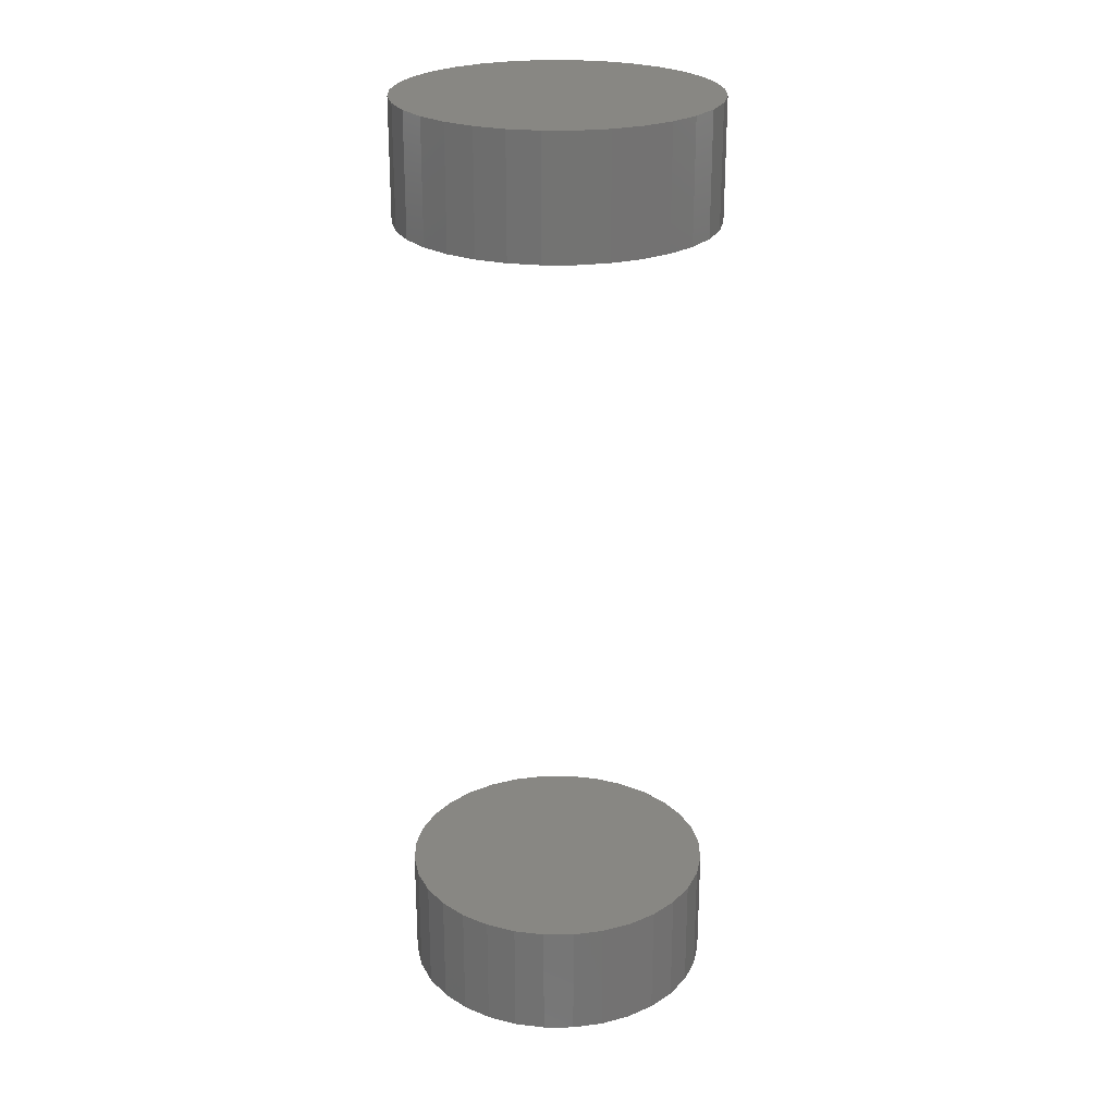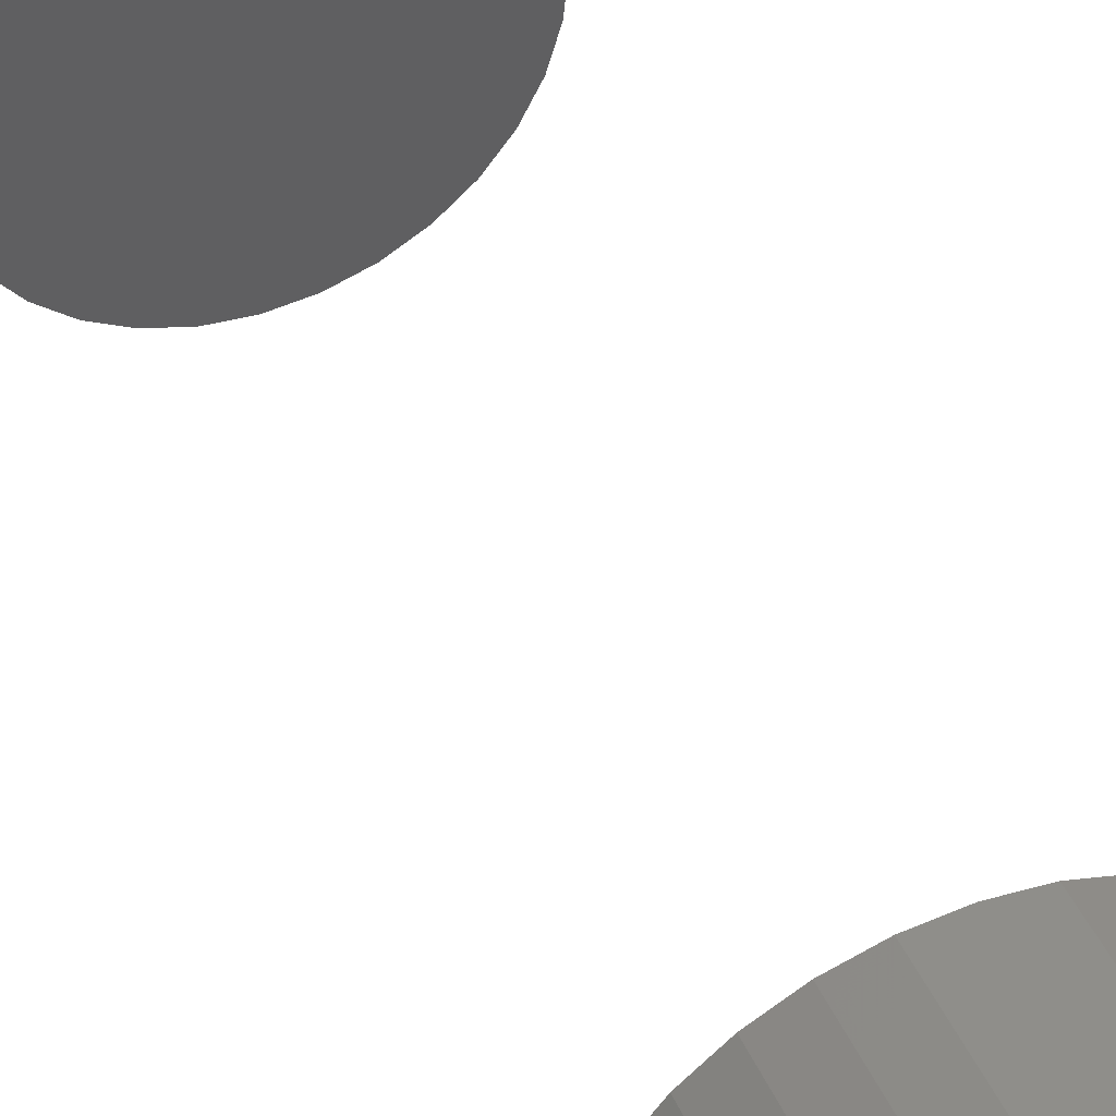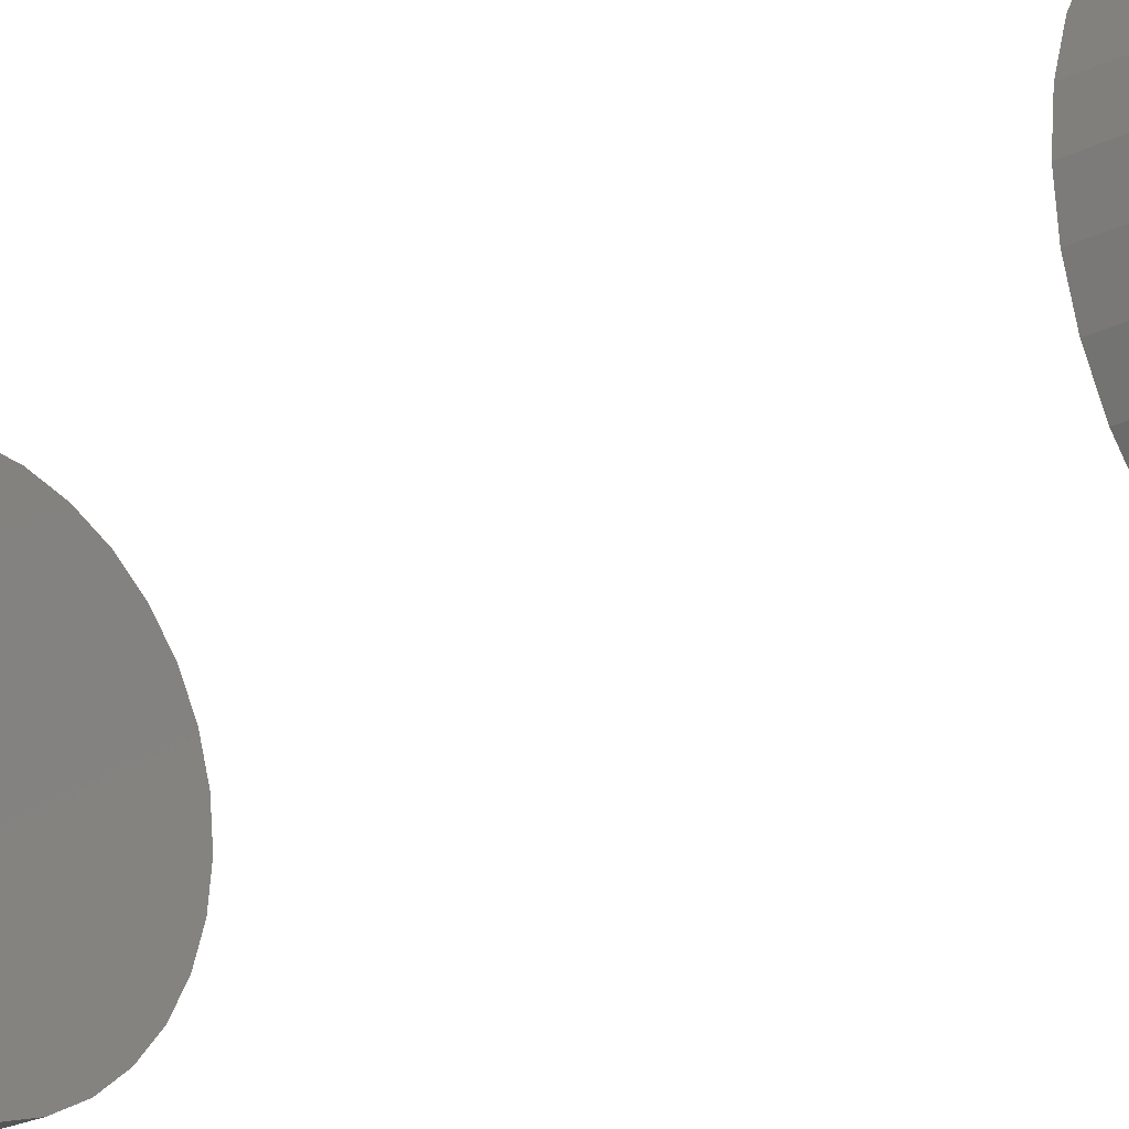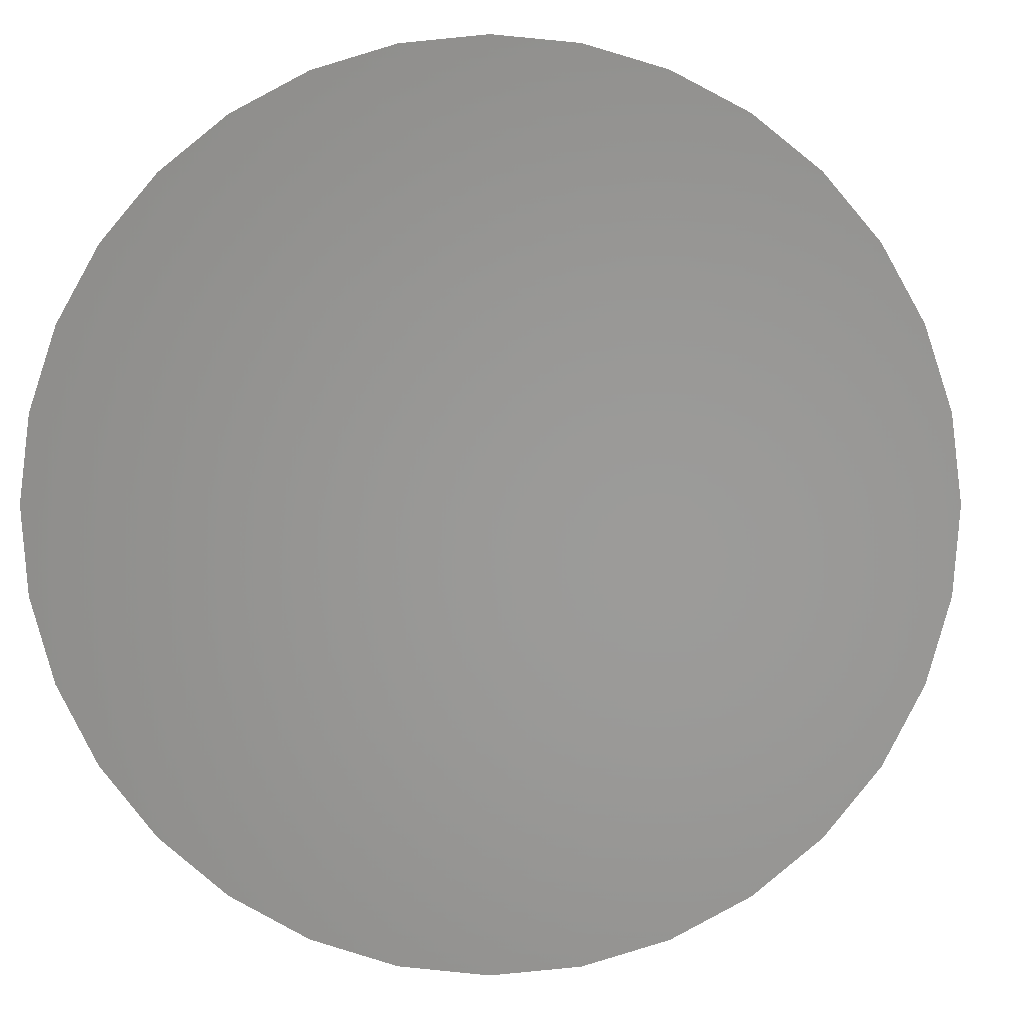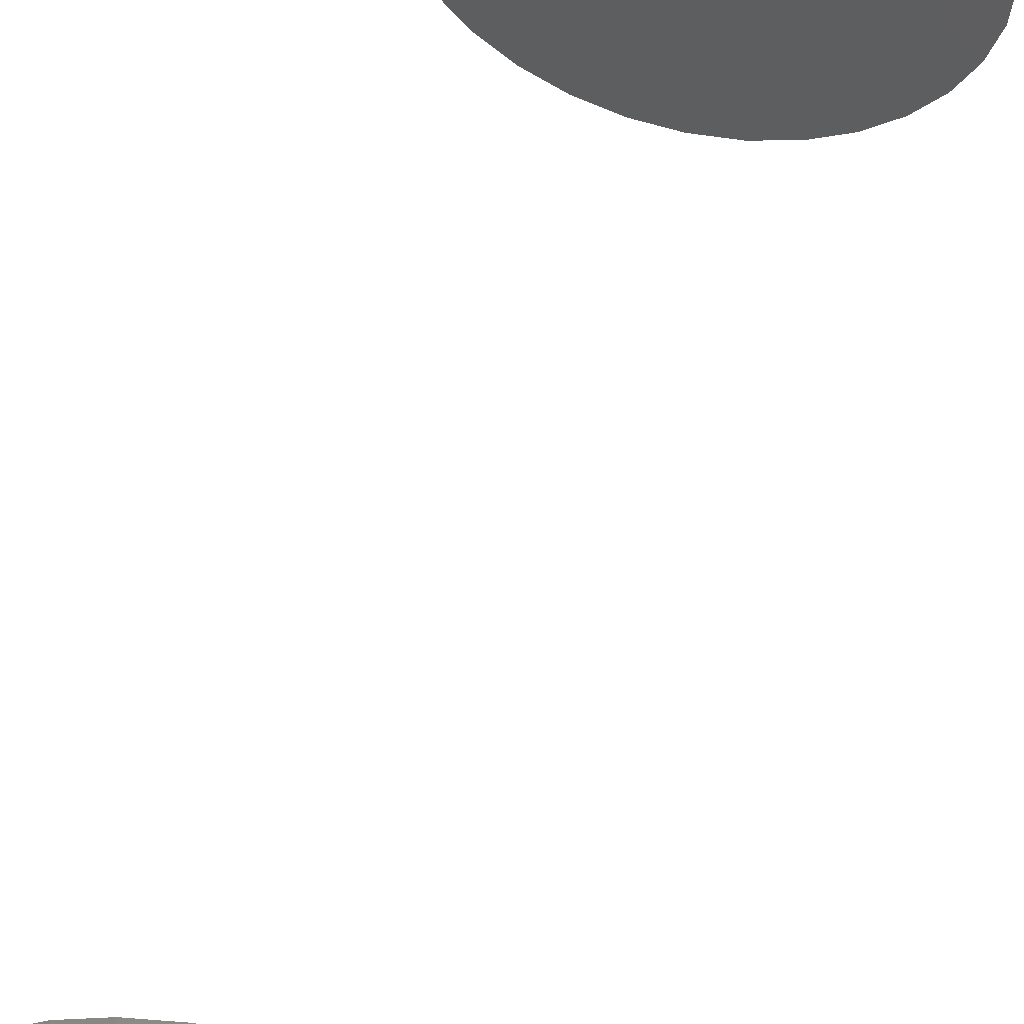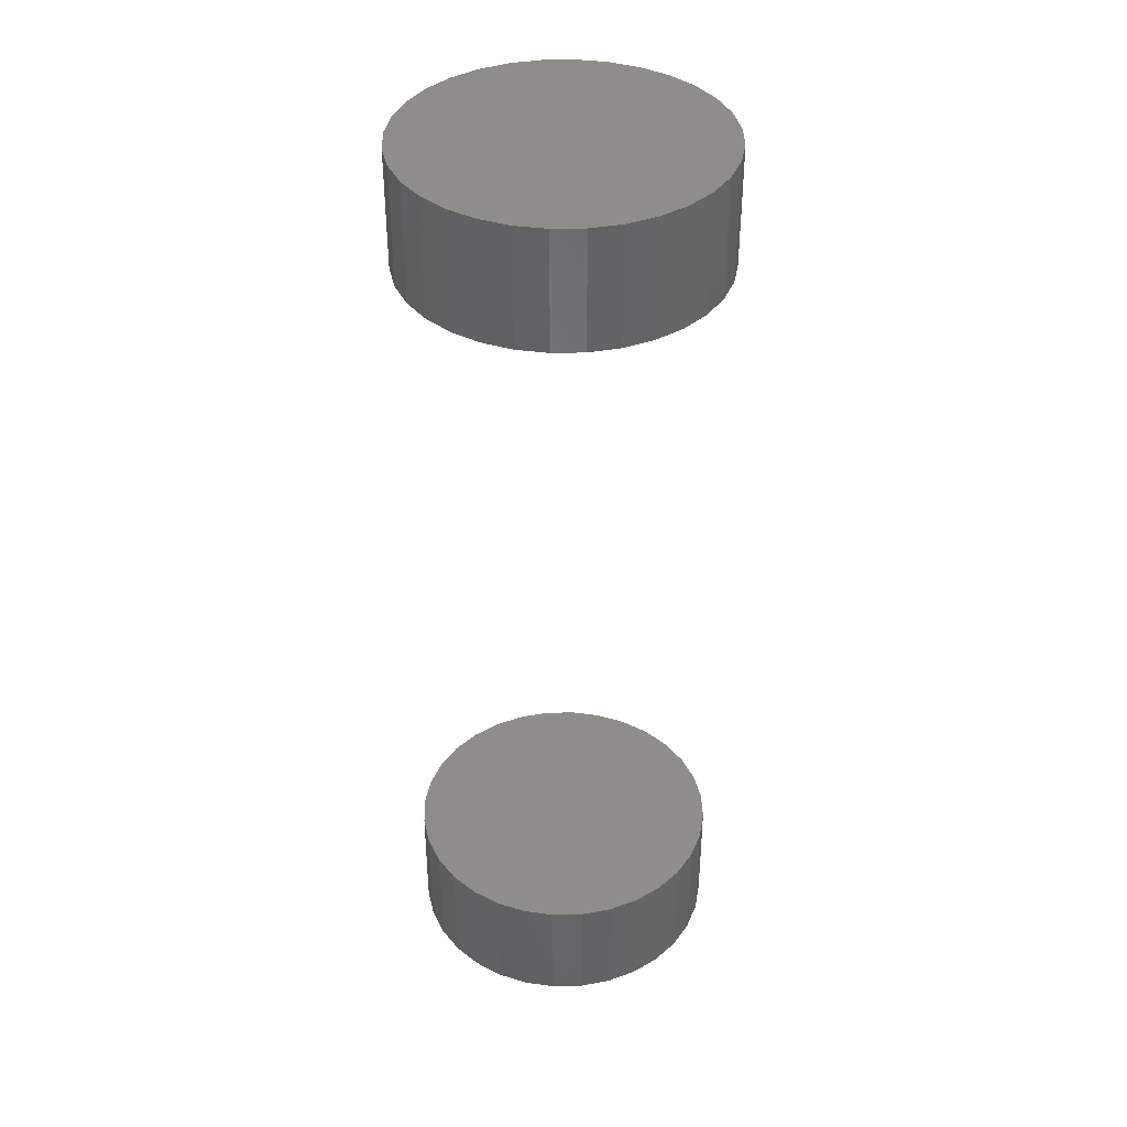
<metadata>
{"format":"stl","ext":"stl","renderer":"f3d","projection":"perspective","resolution":1024,"background":"white","views":[{"elev":24.9,"azim":27.7,"up":"+Z"},{"elev":44.0,"azim":-23.1,"up":"+Y"},{"elev":-22.2,"azim":-48.4,"up":"+Y"},{"elev":-0.3,"azim":-179.1,"up":"+Y"},{"elev":55.0,"azim":14.3,"up":"+Y"},{"elev":39.1,"azim":-7.1,"up":"+Z"}]}
</metadata>
<code>
# stl→obj: 128 verts, 248 faces
v 0.5013 -0.3766 0.3906
v 0.5013 -0.3766 0.4531
v 0.5029 -0.3605 0.3906
v 0.5029 -0.3605 0.4531
v 0.5076 -0.3449 0.3906
v 0.5076 -0.3449 0.4531
v 0.5153 -0.3306 0.3906
v 0.5153 -0.3306 0.4531
v 0.5256 -0.318 0.3906
v 0.5256 -0.318 0.4531
v 0.5382 -0.3077 0.3906
v 0.5382 -0.3077 0.4531
v 0.5525 -0.3001 0.3906
v 0.5525 -0.3001 0.4531
v 0.568 -0.2953 0.3906
v 0.568 -0.2953 0.4531
v 0.5842 -0.2938 0.3906
v 0.5842 -0.2938 0.4531
v 0.6004 -0.2953 0.3906
v 0.6004 -0.2953 0.4531
v 0.6159 -0.3001 0.3906
v 0.6159 -0.3001 0.4531
v 0.6303 -0.3077 0.3906
v 0.6303 -0.3077 0.4531
v 0.6428 -0.318 0.3906
v 0.6428 -0.318 0.4531
v 0.6531 -0.3306 0.3906
v 0.6531 -0.3306 0.4531
v 0.6608 -0.3449 0.3906
v 0.6608 -0.3449 0.4531
v 0.6655 -0.3605 0.3906
v 0.6655 -0.3605 0.4531
v 0.6671 -0.3766 0.3906
v 0.6671 -0.3766 0.4531
v 0.5013 -0.3766 -0.04688
v 0.5013 -0.3766 0.01562
v 0.5029 -0.3605 -0.04688
v 0.5029 -0.3605 0.01562
v 0.5076 -0.3449 -0.04688
v 0.5076 -0.3449 0.01562
v 0.5153 -0.3306 -0.04688
v 0.5153 -0.3306 0.01562
v 0.5256 -0.318 -0.04688
v 0.5256 -0.318 0.01562
v 0.5382 -0.3077 -0.04688
v 0.5382 -0.3077 0.01562
v 0.5525 -0.3001 -0.04688
v 0.5525 -0.3001 0.01562
v 0.568 -0.2953 -0.04688
v 0.568 -0.2953 0.01562
v 0.5842 -0.2938 -0.04688
v 0.5842 -0.2938 0.01562
v 0.6004 -0.2953 -0.04688
v 0.6004 -0.2953 0.01562
v 0.6159 -0.3001 -0.04688
v 0.6159 -0.3001 0.01562
v 0.6303 -0.3077 -0.04688
v 0.6303 -0.3077 0.01562
v 0.6428 -0.318 -0.04688
v 0.6428 -0.318 0.01562
v 0.6531 -0.3306 -0.04688
v 0.6531 -0.3306 0.01562
v 0.6608 -0.3449 -0.04688
v 0.6608 -0.3449 0.01562
v 0.6655 -0.3605 -0.04688
v 0.6655 -0.3605 0.01562
v 0.6671 -0.3766 -0.04688
v 0.6671 -0.3766 0.01562
v 0.6655 -0.3928 0.3906
v 0.6655 -0.3928 0.4531
v 0.6608 -0.4084 0.3906
v 0.6608 -0.4084 0.4531
v 0.6531 -0.4227 0.3906
v 0.6531 -0.4227 0.4531
v 0.6428 -0.4353 0.3906
v 0.6428 -0.4353 0.4531
v 0.6303 -0.4456 0.3906
v 0.6303 -0.4456 0.4531
v 0.6159 -0.4532 0.3906
v 0.6159 -0.4532 0.4531
v 0.6004 -0.4579 0.3906
v 0.6004 -0.4579 0.4531
v 0.5842 -0.4595 0.3906
v 0.5842 -0.4595 0.4531
v 0.568 -0.4579 0.3906
v 0.568 -0.4579 0.4531
v 0.5525 -0.4532 0.3906
v 0.5525 -0.4532 0.4531
v 0.5382 -0.4456 0.3906
v 0.5382 -0.4456 0.4531
v 0.5256 -0.4353 0.3906
v 0.5256 -0.4353 0.4531
v 0.5153 -0.4227 0.3906
v 0.5153 -0.4227 0.4531
v 0.5076 -0.4084 0.3906
v 0.5076 -0.4084 0.4531
v 0.5029 -0.3928 0.3906
v 0.5029 -0.3928 0.4531
v 0.6655 -0.3928 -0.04688
v 0.6655 -0.3928 0.01562
v 0.6608 -0.4084 -0.04688
v 0.6608 -0.4084 0.01562
v 0.6531 -0.4227 -0.04688
v 0.6531 -0.4227 0.01562
v 0.6428 -0.4353 -0.04688
v 0.6428 -0.4353 0.01562
v 0.6303 -0.4456 -0.04688
v 0.6303 -0.4456 0.01562
v 0.6159 -0.4532 -0.04688
v 0.6159 -0.4532 0.01562
v 0.6004 -0.4579 -0.04688
v 0.6004 -0.4579 0.01562
v 0.5842 -0.4595 -0.04688
v 0.5842 -0.4595 0.01562
v 0.568 -0.4579 -0.04688
v 0.568 -0.4579 0.01562
v 0.5525 -0.4532 -0.04688
v 0.5525 -0.4532 0.01562
v 0.5382 -0.4456 -0.04688
v 0.5382 -0.4456 0.01562
v 0.5256 -0.4353 -0.04688
v 0.5256 -0.4353 0.01562
v 0.5153 -0.4227 -0.04688
v 0.5153 -0.4227 0.01562
v 0.5076 -0.4084 -0.04688
v 0.5076 -0.4084 0.01562
v 0.5029 -0.3928 -0.04688
v 0.5029 -0.3928 0.01562
f 1 2 3
f 3 2 4
f 3 4 5
f 5 4 6
f 5 6 7
f 7 6 8
f 7 8 9
f 9 8 10
f 9 10 11
f 11 10 12
f 11 12 13
f 13 12 14
f 13 14 15
f 15 14 16
f 15 16 17
f 17 16 18
f 17 18 19
f 19 18 20
f 19 20 21
f 21 20 22
f 21 22 23
f 23 22 24
f 23 24 25
f 25 24 26
f 25 26 27
f 27 26 28
f 27 28 29
f 29 28 30
f 29 30 31
f 31 30 32
f 31 32 33
f 33 32 34
f 35 36 37
f 37 36 38
f 37 38 39
f 39 38 40
f 39 40 41
f 41 40 42
f 41 42 43
f 43 42 44
f 43 44 45
f 45 44 46
f 45 46 47
f 47 46 48
f 47 48 49
f 49 48 50
f 49 50 51
f 51 50 52
f 51 52 53
f 53 52 54
f 53 54 55
f 55 54 56
f 55 56 57
f 57 56 58
f 57 58 59
f 59 58 60
f 59 60 61
f 61 60 62
f 61 62 63
f 63 62 64
f 63 64 65
f 65 64 66
f 65 66 67
f 67 66 68
f 33 34 69
f 69 34 70
f 69 70 71
f 71 70 72
f 71 72 73
f 73 72 74
f 73 74 75
f 75 74 76
f 75 76 77
f 77 76 78
f 77 78 79
f 79 78 80
f 79 80 81
f 81 80 82
f 81 82 83
f 83 82 84
f 83 84 85
f 85 84 86
f 85 86 87
f 87 86 88
f 87 88 89
f 89 88 90
f 89 90 91
f 91 90 92
f 91 92 93
f 93 92 94
f 93 94 95
f 95 94 96
f 95 96 97
f 97 96 98
f 97 98 1
f 1 98 2
f 67 68 99
f 99 68 100
f 99 100 101
f 101 100 102
f 101 102 103
f 103 102 104
f 103 104 105
f 105 104 106
f 105 106 107
f 107 106 108
f 107 108 109
f 109 108 110
f 109 110 111
f 111 110 112
f 111 112 113
f 113 112 114
f 113 114 115
f 115 114 116
f 115 116 117
f 117 116 118
f 117 118 119
f 119 118 120
f 119 120 121
f 121 120 122
f 121 122 123
f 123 122 124
f 123 124 125
f 125 124 126
f 125 126 127
f 127 126 128
f 127 128 35
f 35 128 36
f 50 54 52
f 54 50 48
f 54 48 56
f 56 48 46
f 56 46 58
f 58 46 44
f 58 44 60
f 106 120 108
f 108 120 118
f 108 118 110
f 110 118 116
f 110 116 112
f 112 116 114
f 60 44 62
f 62 44 42
f 62 42 64
f 64 42 40
f 64 40 66
f 66 40 38
f 66 38 68
f 68 38 36
f 68 36 100
f 100 36 128
f 100 128 102
f 102 128 126
f 102 126 104
f 104 126 124
f 104 124 106
f 106 124 122
f 106 122 120
f 17 19 15
f 13 15 19
f 21 13 19
f 11 13 21
f 23 11 21
f 9 11 23
f 25 9 23
f 77 89 75
f 87 89 77
f 79 87 77
f 85 87 79
f 81 85 79
f 83 85 81
f 89 91 75
f 75 91 93
f 75 93 73
f 73 93 95
f 73 95 71
f 71 95 97
f 71 97 69
f 69 97 1
f 69 1 33
f 33 1 3
f 33 3 31
f 31 3 5
f 31 5 29
f 29 5 7
f 29 7 27
f 27 7 9
f 27 9 25
f 51 53 49
f 47 49 53
f 55 47 53
f 45 47 55
f 57 45 55
f 43 45 57
f 59 43 57
f 107 119 105
f 117 119 107
f 109 117 107
f 115 117 109
f 111 115 109
f 113 115 111
f 119 121 105
f 105 121 123
f 105 123 103
f 103 123 125
f 103 125 101
f 101 125 127
f 101 127 99
f 99 127 35
f 99 35 67
f 67 35 37
f 67 37 65
f 65 37 39
f 65 39 63
f 63 39 41
f 63 41 61
f 61 41 43
f 61 43 59
f 16 20 18
f 20 16 14
f 20 14 22
f 22 14 12
f 22 12 24
f 24 12 10
f 24 10 26
f 76 90 78
f 78 90 88
f 78 88 80
f 80 88 86
f 80 86 82
f 82 86 84
f 26 10 28
f 28 10 8
f 28 8 30
f 30 8 6
f 30 6 32
f 32 6 4
f 32 4 34
f 34 4 2
f 34 2 70
f 70 2 98
f 70 98 72
f 72 98 96
f 72 96 74
f 74 96 94
f 74 94 76
f 76 94 92
f 76 92 90

</code>
